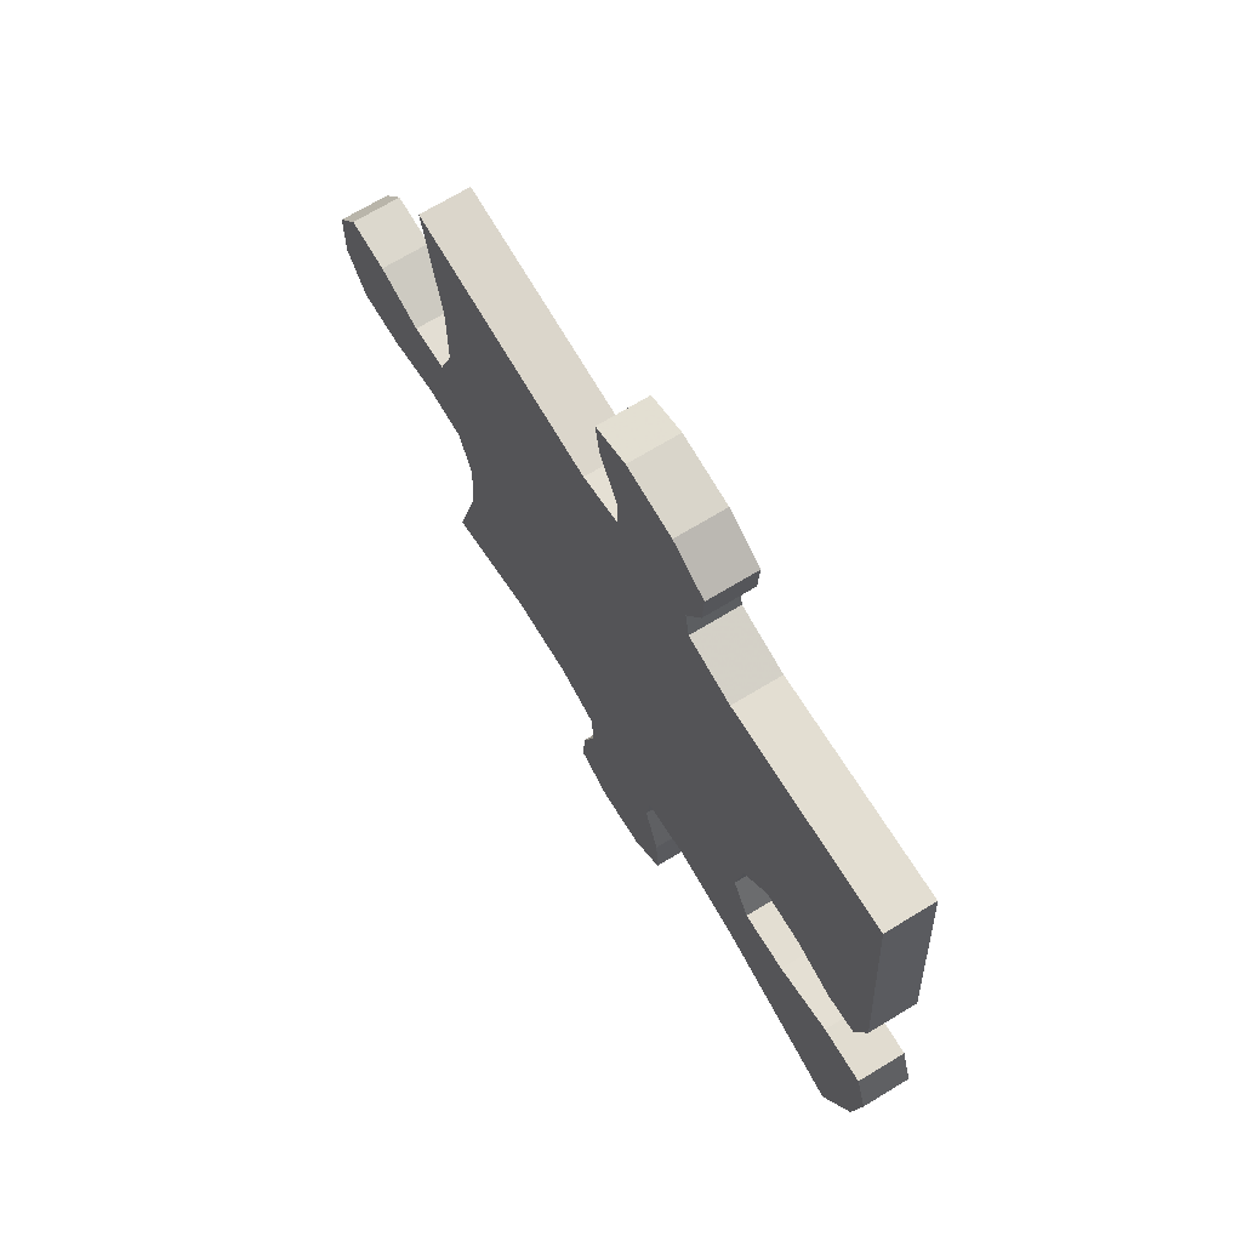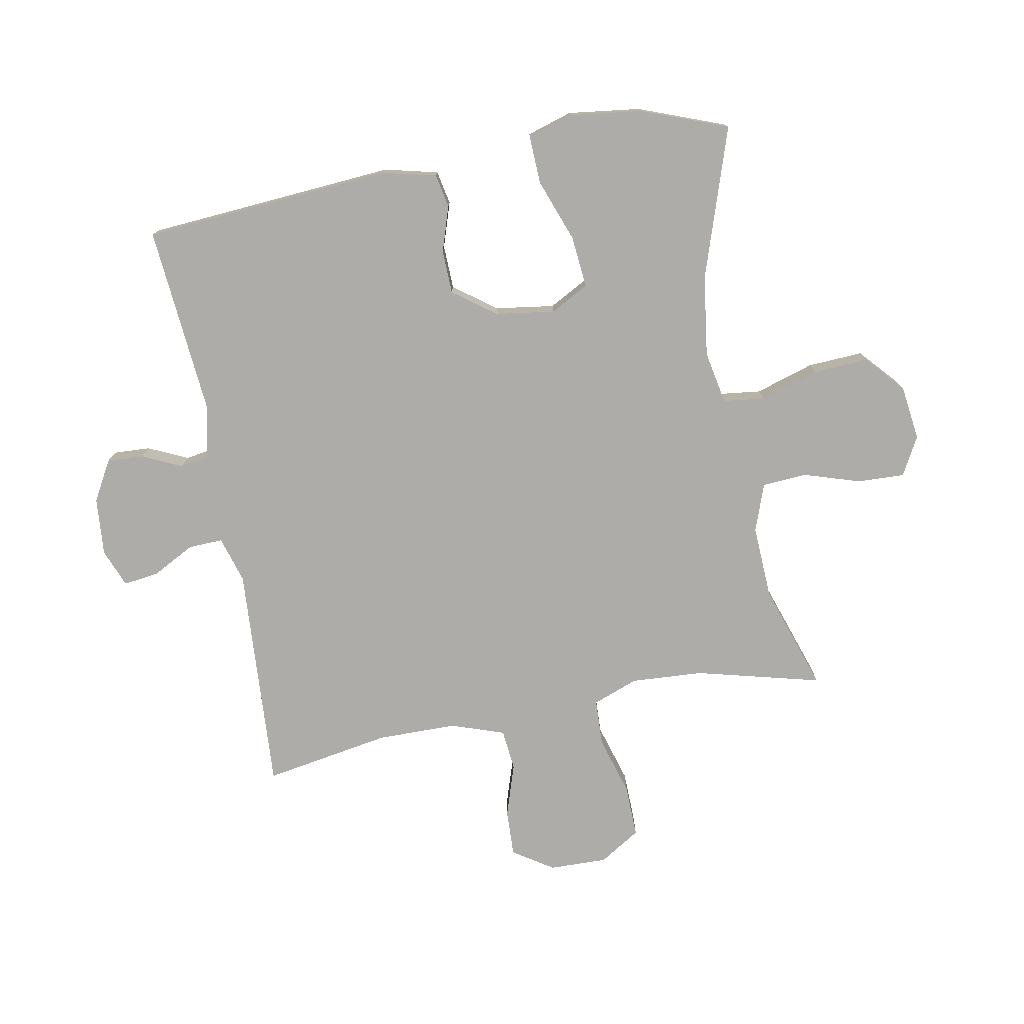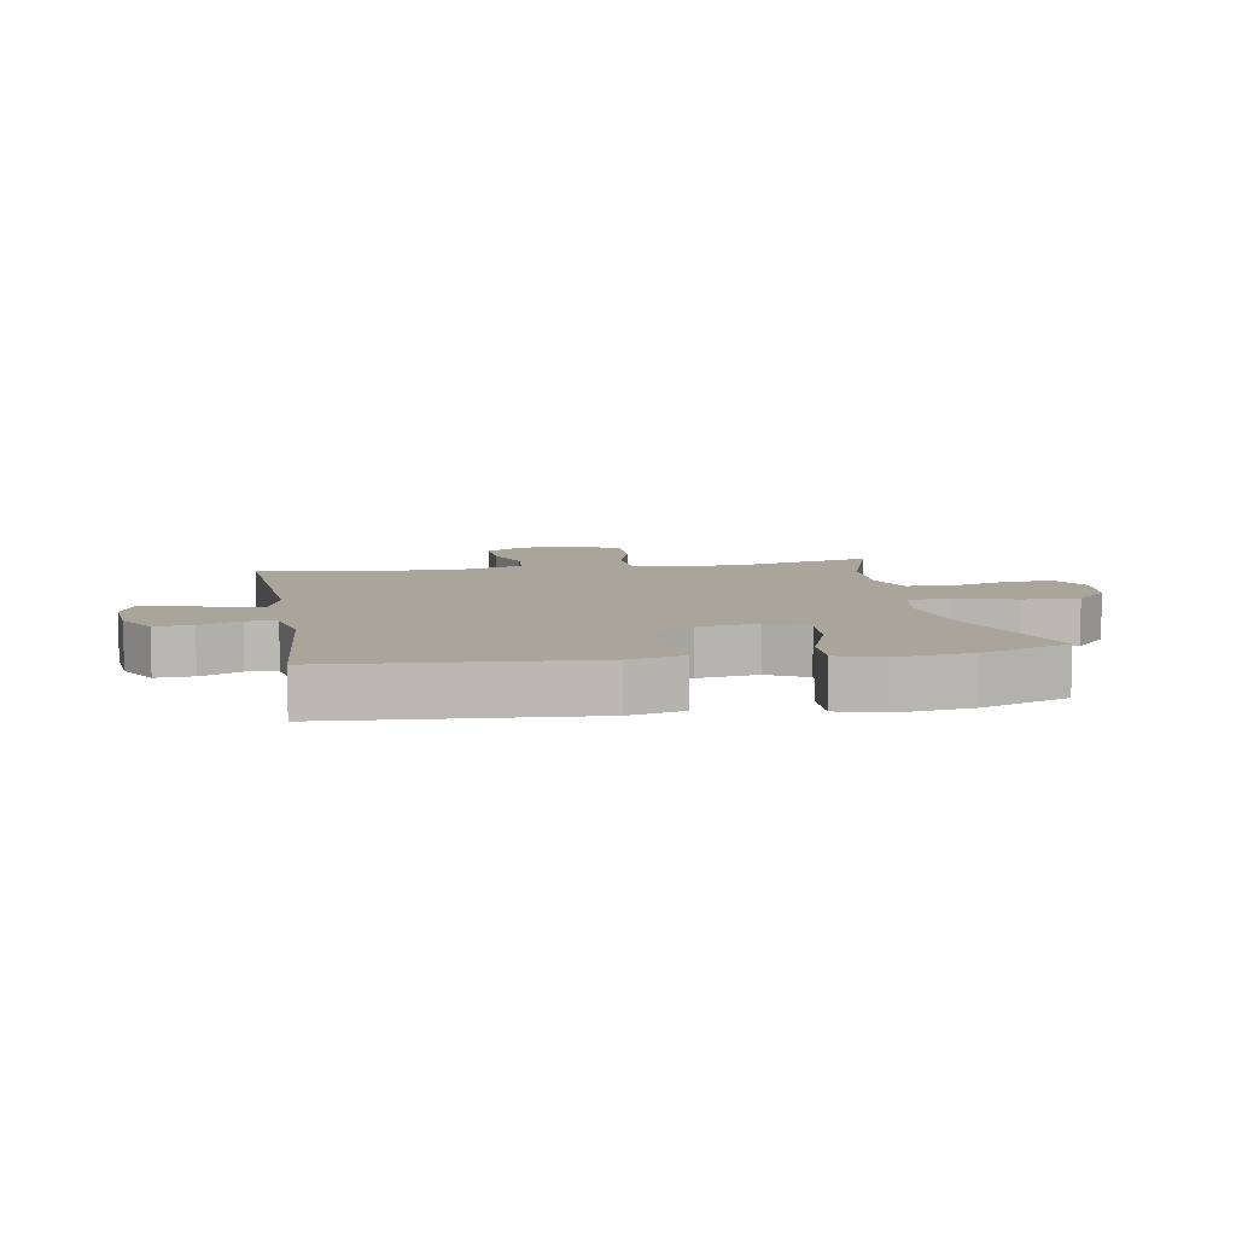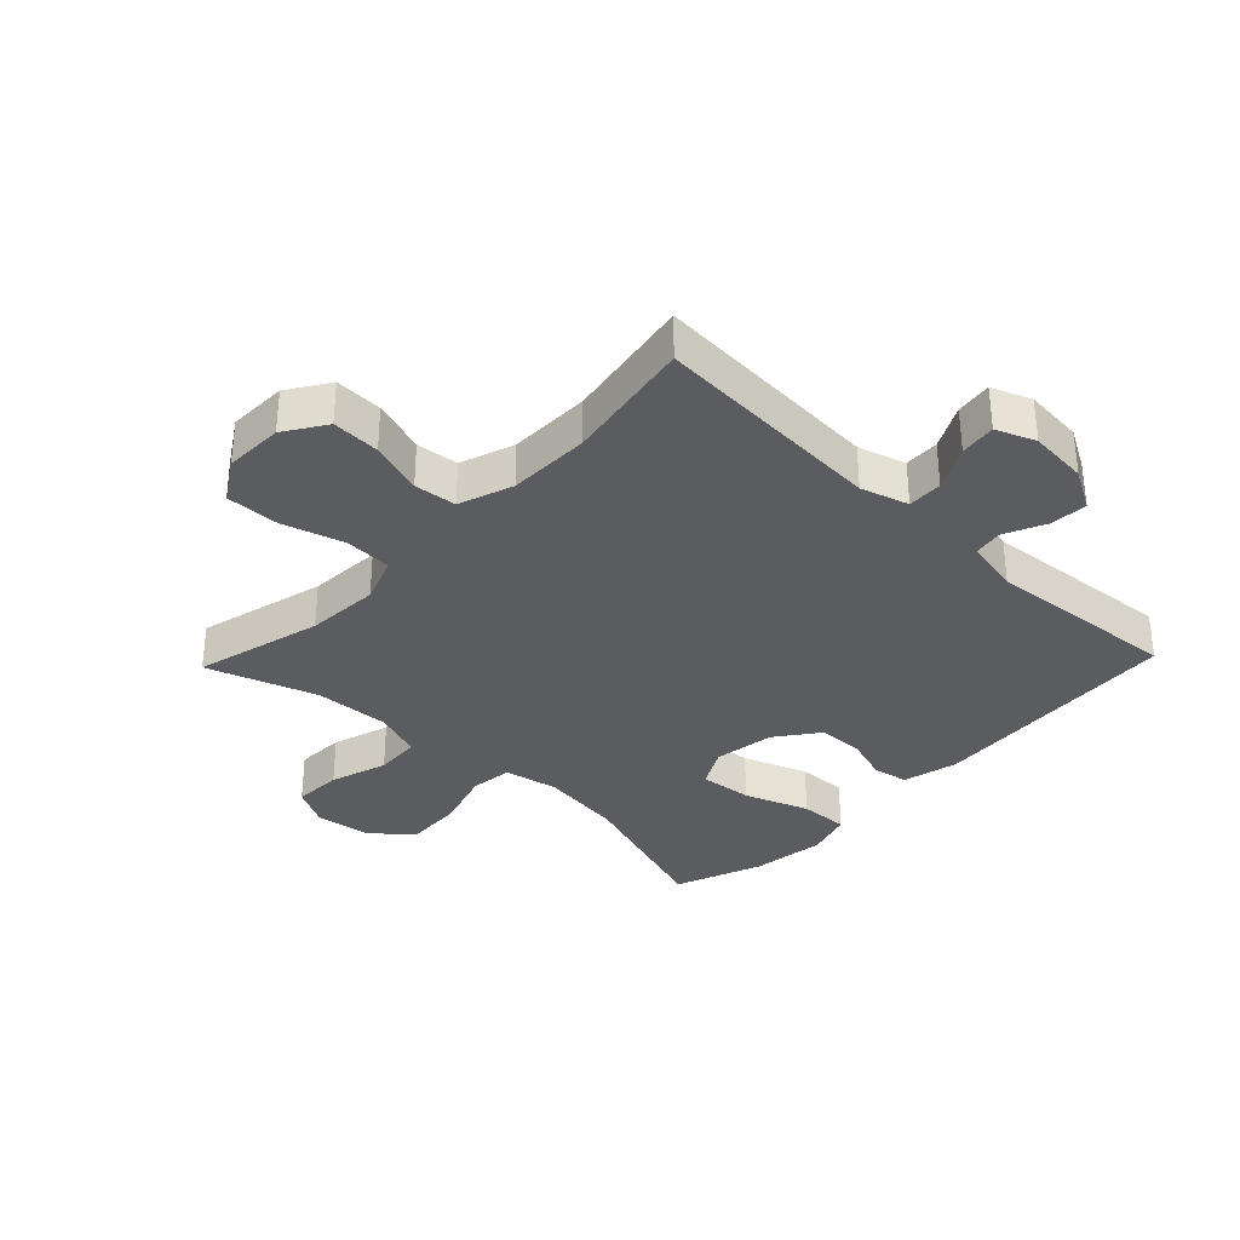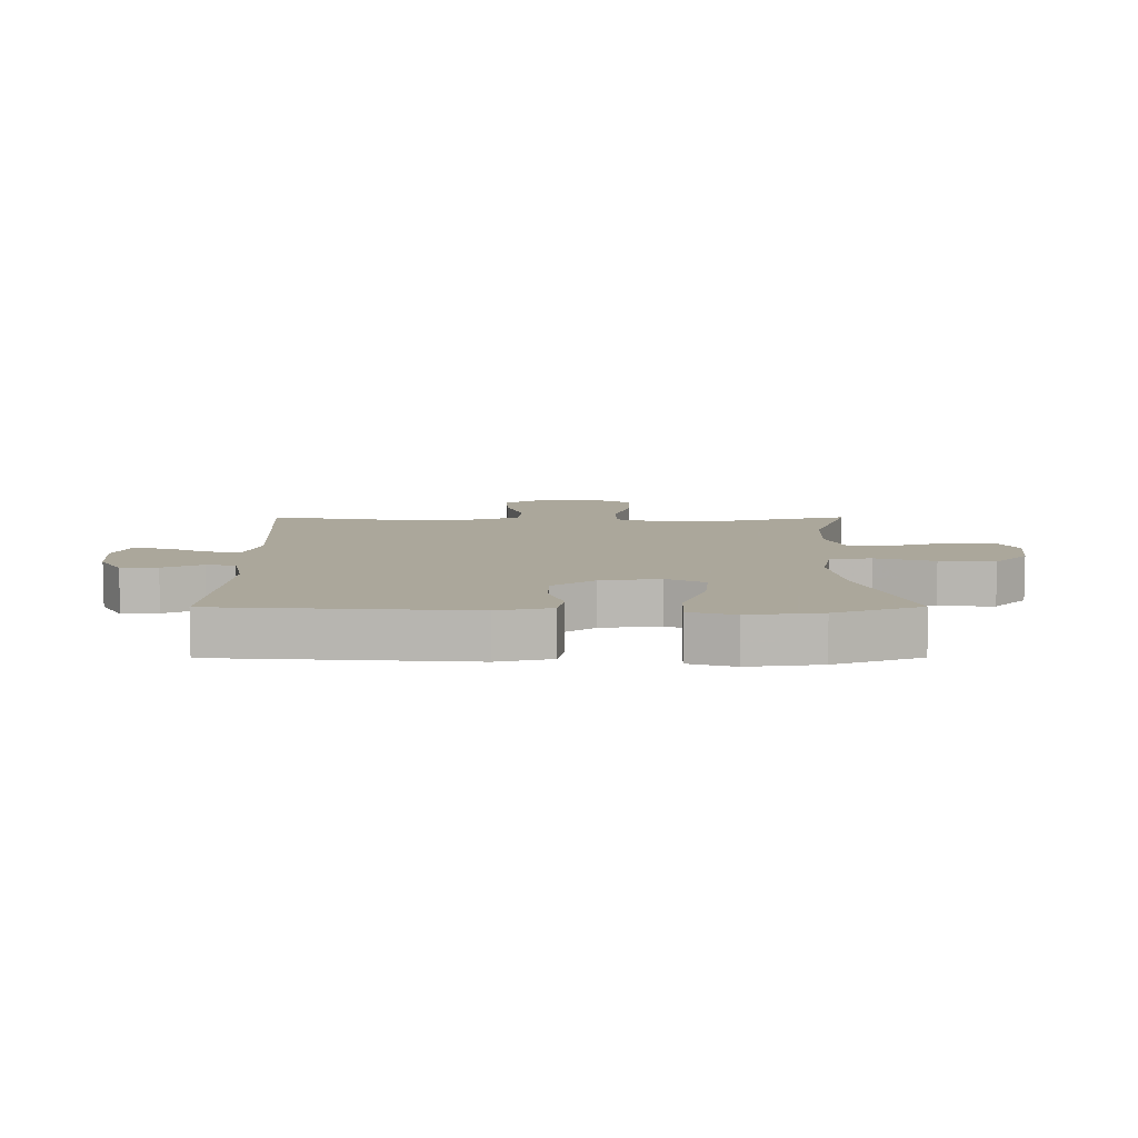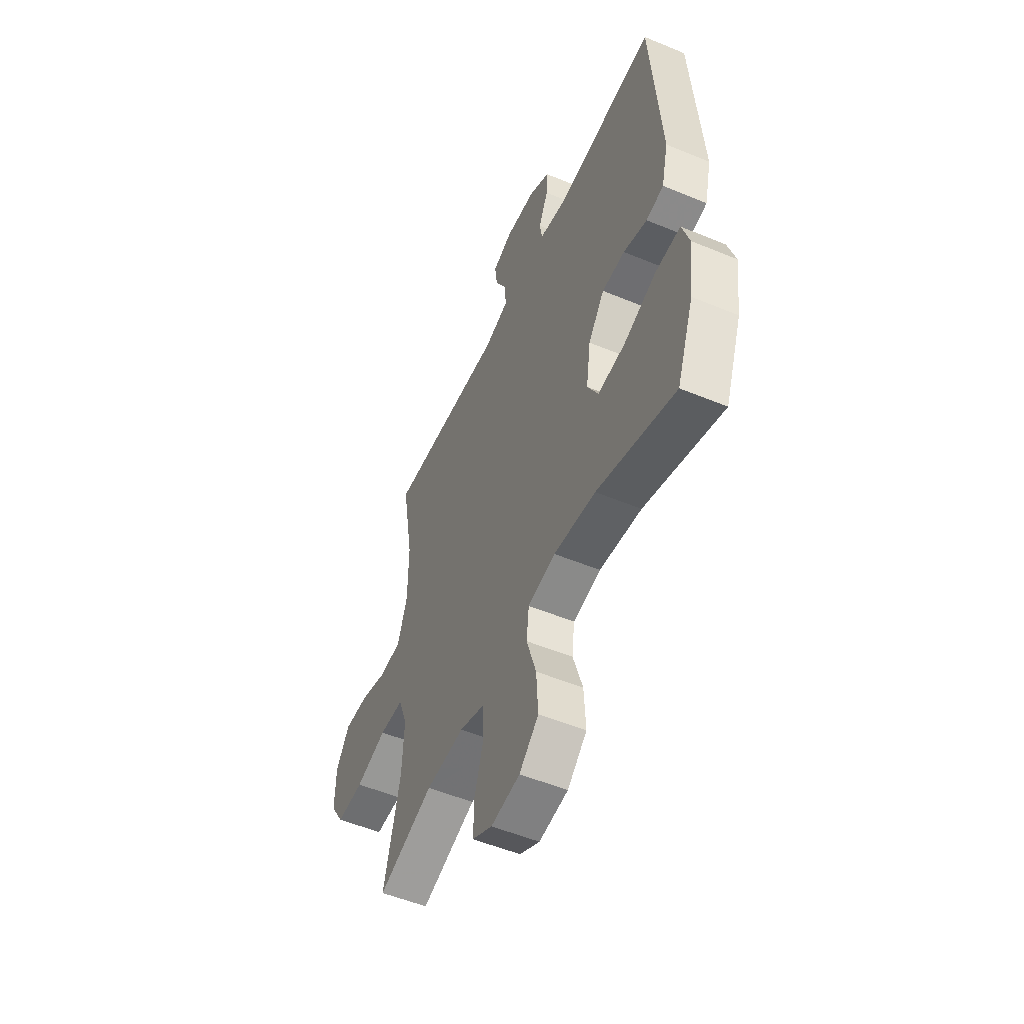
<metadata>
{"format":"obj","ext":"obj","renderer":"f3d","projection":"perspective","resolution":1024,"background":"white","views":[{"elev":70.9,"azim":58.9,"up":"+Z"},{"elev":-76.6,"azim":100.5,"up":"+Y"},{"elev":7.7,"azim":79.9,"up":"+Y"},{"elev":-33.6,"azim":-43.7,"up":"+Y"},{"elev":8.2,"azim":89.8,"up":"+Y"},{"elev":-52.9,"azim":66.0,"up":"+Z"}]}
</metadata>
<code>
v 0.5 0.07 -0.5
v 0.254 0.07 -0.419
v 0.122 0.07 -0.401
v 0.035 0.07 -0.418
v 0.027 0.07 -0.486
v 0.057 0.07 -0.582
v 0.062 0.07 -0.673
v 0.001 0.07 -0.728
v -0.09 0.07 -0.74
v -0.153 0.07 -0.706
v -0.15 0.07 -0.628
v -0.121 0.07 -0.536
v -0.126 0.07 -0.463
v -0.204 0.07 -0.435
v -0.325 0.07 -0.441
v -0.5 0.07 -0.5
v -0.448 0.07 -0.295
v -0.441 0.07 -0.177
v -0.469 0.07 -0.102
v -0.545 0.07 -0.099
v -0.643 0.07 -0.128
v -0.729 0.07 -0.13
v -0.771 0.07 -0.063
v -0.769 0.07 0.032
v -0.726 0.07 0.098
v -0.649 0.07 0.095
v -0.563 0.07 0.067
v -0.495 0.07 0.074
v -0.465 0.07 0.161
v -0.464 0.07 0.292
v -0.5 0.07 0.5
v -0.126 0.07 0.477
v -0.05 0.07 0.5
v -0.052 0.07 0.556
v -0.089 0.07 0.626
v -0.097 0.07 0.684
v -0.034 0.07 0.709
v 0.061 0.07 0.701
v 0.127 0.07 0.664
v 0.124 0.07 0.604
v 0.094 0.07 0.539
v 0.102 0.07 0.491
v 0.191 0.07 0.473
v 0.5 0.07 0.5
v 0.531 0.07 0.091
v 0.51 0.07 0.003
v 0.455 0.07 -0.008
v 0.381 0.07 0.016
v 0.309 0.07 0.014
v 0.258 0.07 -0.055
v 0.244 0.07 -0.152
v 0.278 0.07 -0.215
v 0.363 0.07 -0.207
v 0.466 0.07 -0.169
v 0.545 0.07 -0.166
v 0.568 0.07 -0.24
v 0.553 0.07 -0.359
v 0.5 0 -0.5
v 0.254 0 -0.419
v 0.122 0 -0.401
v 0.035 0 -0.418
v 0.027 0 -0.486
v 0.057 0 -0.582
v 0.062 0 -0.673
v 0.001 0 -0.728
v -0.09 0 -0.74
v -0.153 0 -0.706
v -0.15 0 -0.628
v -0.121 0 -0.536
v -0.126 0 -0.463
v -0.204 0 -0.435
v -0.325 0 -0.441
v -0.5 0 -0.5
v -0.448 0 -0.295
v -0.441 0 -0.177
v -0.469 0 -0.102
v -0.545 0 -0.099
v -0.643 0 -0.128
v -0.729 0 -0.13
v -0.771 0 -0.063
v -0.769 0 0.032
v -0.726 0 0.098
v -0.649 0 0.095
v -0.563 0 0.067
v -0.495 0 0.074
v -0.465 0 0.161
v -0.464 0 0.292
v -0.5 0 0.5
v -0.126 0 0.477
v -0.05 0 0.5
v -0.052 0 0.556
v -0.089 0 0.626
v -0.097 0 0.684
v -0.034 0 0.709
v 0.061 0 0.701
v 0.127 0 0.664
v 0.124 0 0.604
v 0.094 0 0.539
v 0.102 0 0.491
v 0.191 0 0.473
v 0.5 0 0.5
v 0.531 0 0.091
v 0.51 0 0.003
v 0.455 0 -0.008
v 0.381 0 0.016
v 0.309 0 0.014
v 0.258 0 -0.055
v 0.244 0 -0.152
v 0.278 0 -0.215
v 0.363 0 -0.207
v 0.466 0 -0.169
v 0.545 0 -0.166
v 0.568 0 -0.24
v 0.553 0 -0.359
f 57 1 2
f 56 57 2
f 55 56 2
f 54 55 2
f 53 54 2
f 52 53 2 3
f 51 52 3 4
f 50 51 4
f 46 47 48
f 45 46 48
f 44 45 48
f 43 44 48
f 42 43 48 49
f 39 40 41
f 38 39 41
f 37 38 41
f 36 37 41
f 35 36 41
f 34 35 41
f 33 34 41 42
f 42 49 50
f 33 42 50
f 32 33 50
f 25 26 27
f 24 25 27
f 23 24 27
f 22 23 27
f 21 22 27
f 20 21 27
f 19 20 27 28
f 18 19 28 29
f 15 16 17
f 14 15 17 18
f 18 29 30
f 14 18 30
f 13 14 30
f 10 11 12
f 9 10 12
f 8 9 12
f 7 8 12
f 6 7 12
f 5 6 12
f 4 5 12 13
f 31 32 50
f 30 31 50
f 13 30 50
f 4 13 50
f 59 58 114
f 59 114 113
f 59 113 112
f 59 112 111
f 59 111 110
f 60 59 110 109
f 61 60 109 108
f 61 108 107
f 105 104 103
f 105 103 102
f 105 102 101
f 105 101 100
f 106 105 100 99
f 98 97 96
f 98 96 95
f 98 95 94
f 98 94 93
f 98 93 92
f 98 92 91
f 99 98 91 90
f 107 106 99
f 107 99 90
f 107 90 89
f 84 83 82
f 84 82 81
f 84 81 80
f 84 80 79
f 84 79 78
f 84 78 77
f 85 84 77 76
f 86 85 76 75
f 74 73 72
f 75 74 72 71
f 87 86 75
f 87 75 71
f 87 71 70
f 69 68 67
f 69 67 66
f 69 66 65
f 69 65 64
f 69 64 63
f 69 63 62
f 70 69 62 61
f 107 89 88
f 107 88 87
f 107 87 70
f 107 70 61
f 1 58 59 2
f 2 59 60 3
f 3 60 61 4
f 4 61 62 5
f 5 62 63 6
f 6 63 64 7
f 7 64 65 8
f 8 65 66 9
f 9 66 67 10
f 10 67 68 11
f 11 68 69 12
f 12 69 70 13
f 13 70 71 14
f 14 71 72 15
f 15 72 73 16
f 16 73 74 17
f 17 74 75 18
f 18 75 76 19
f 19 76 77 20
f 20 77 78 21
f 21 78 79 22
f 22 79 80 23
f 23 80 81 24
f 24 81 82 25
f 25 82 83 26
f 26 83 84 27
f 27 84 85 28
f 28 85 86 29
f 29 86 87 30
f 30 87 88 31
f 31 88 89 32
f 32 89 90 33
f 33 90 91 34
f 34 91 92 35
f 35 92 93 36
f 36 93 94 37
f 37 94 95 38
f 38 95 96 39
f 39 96 97 40
f 40 97 98 41
f 41 98 99 42
f 42 99 100 43
f 43 100 101 44
f 44 101 102 45
f 45 102 103 46
f 46 103 104 47
f 47 104 105 48
f 48 105 106 49
f 49 106 107 50
f 50 107 108 51
f 51 108 109 52
f 52 109 110 53
f 53 110 111 54
f 54 111 112 55
f 55 112 113 56
f 56 113 114 57
f 57 114 58 1

</code>
